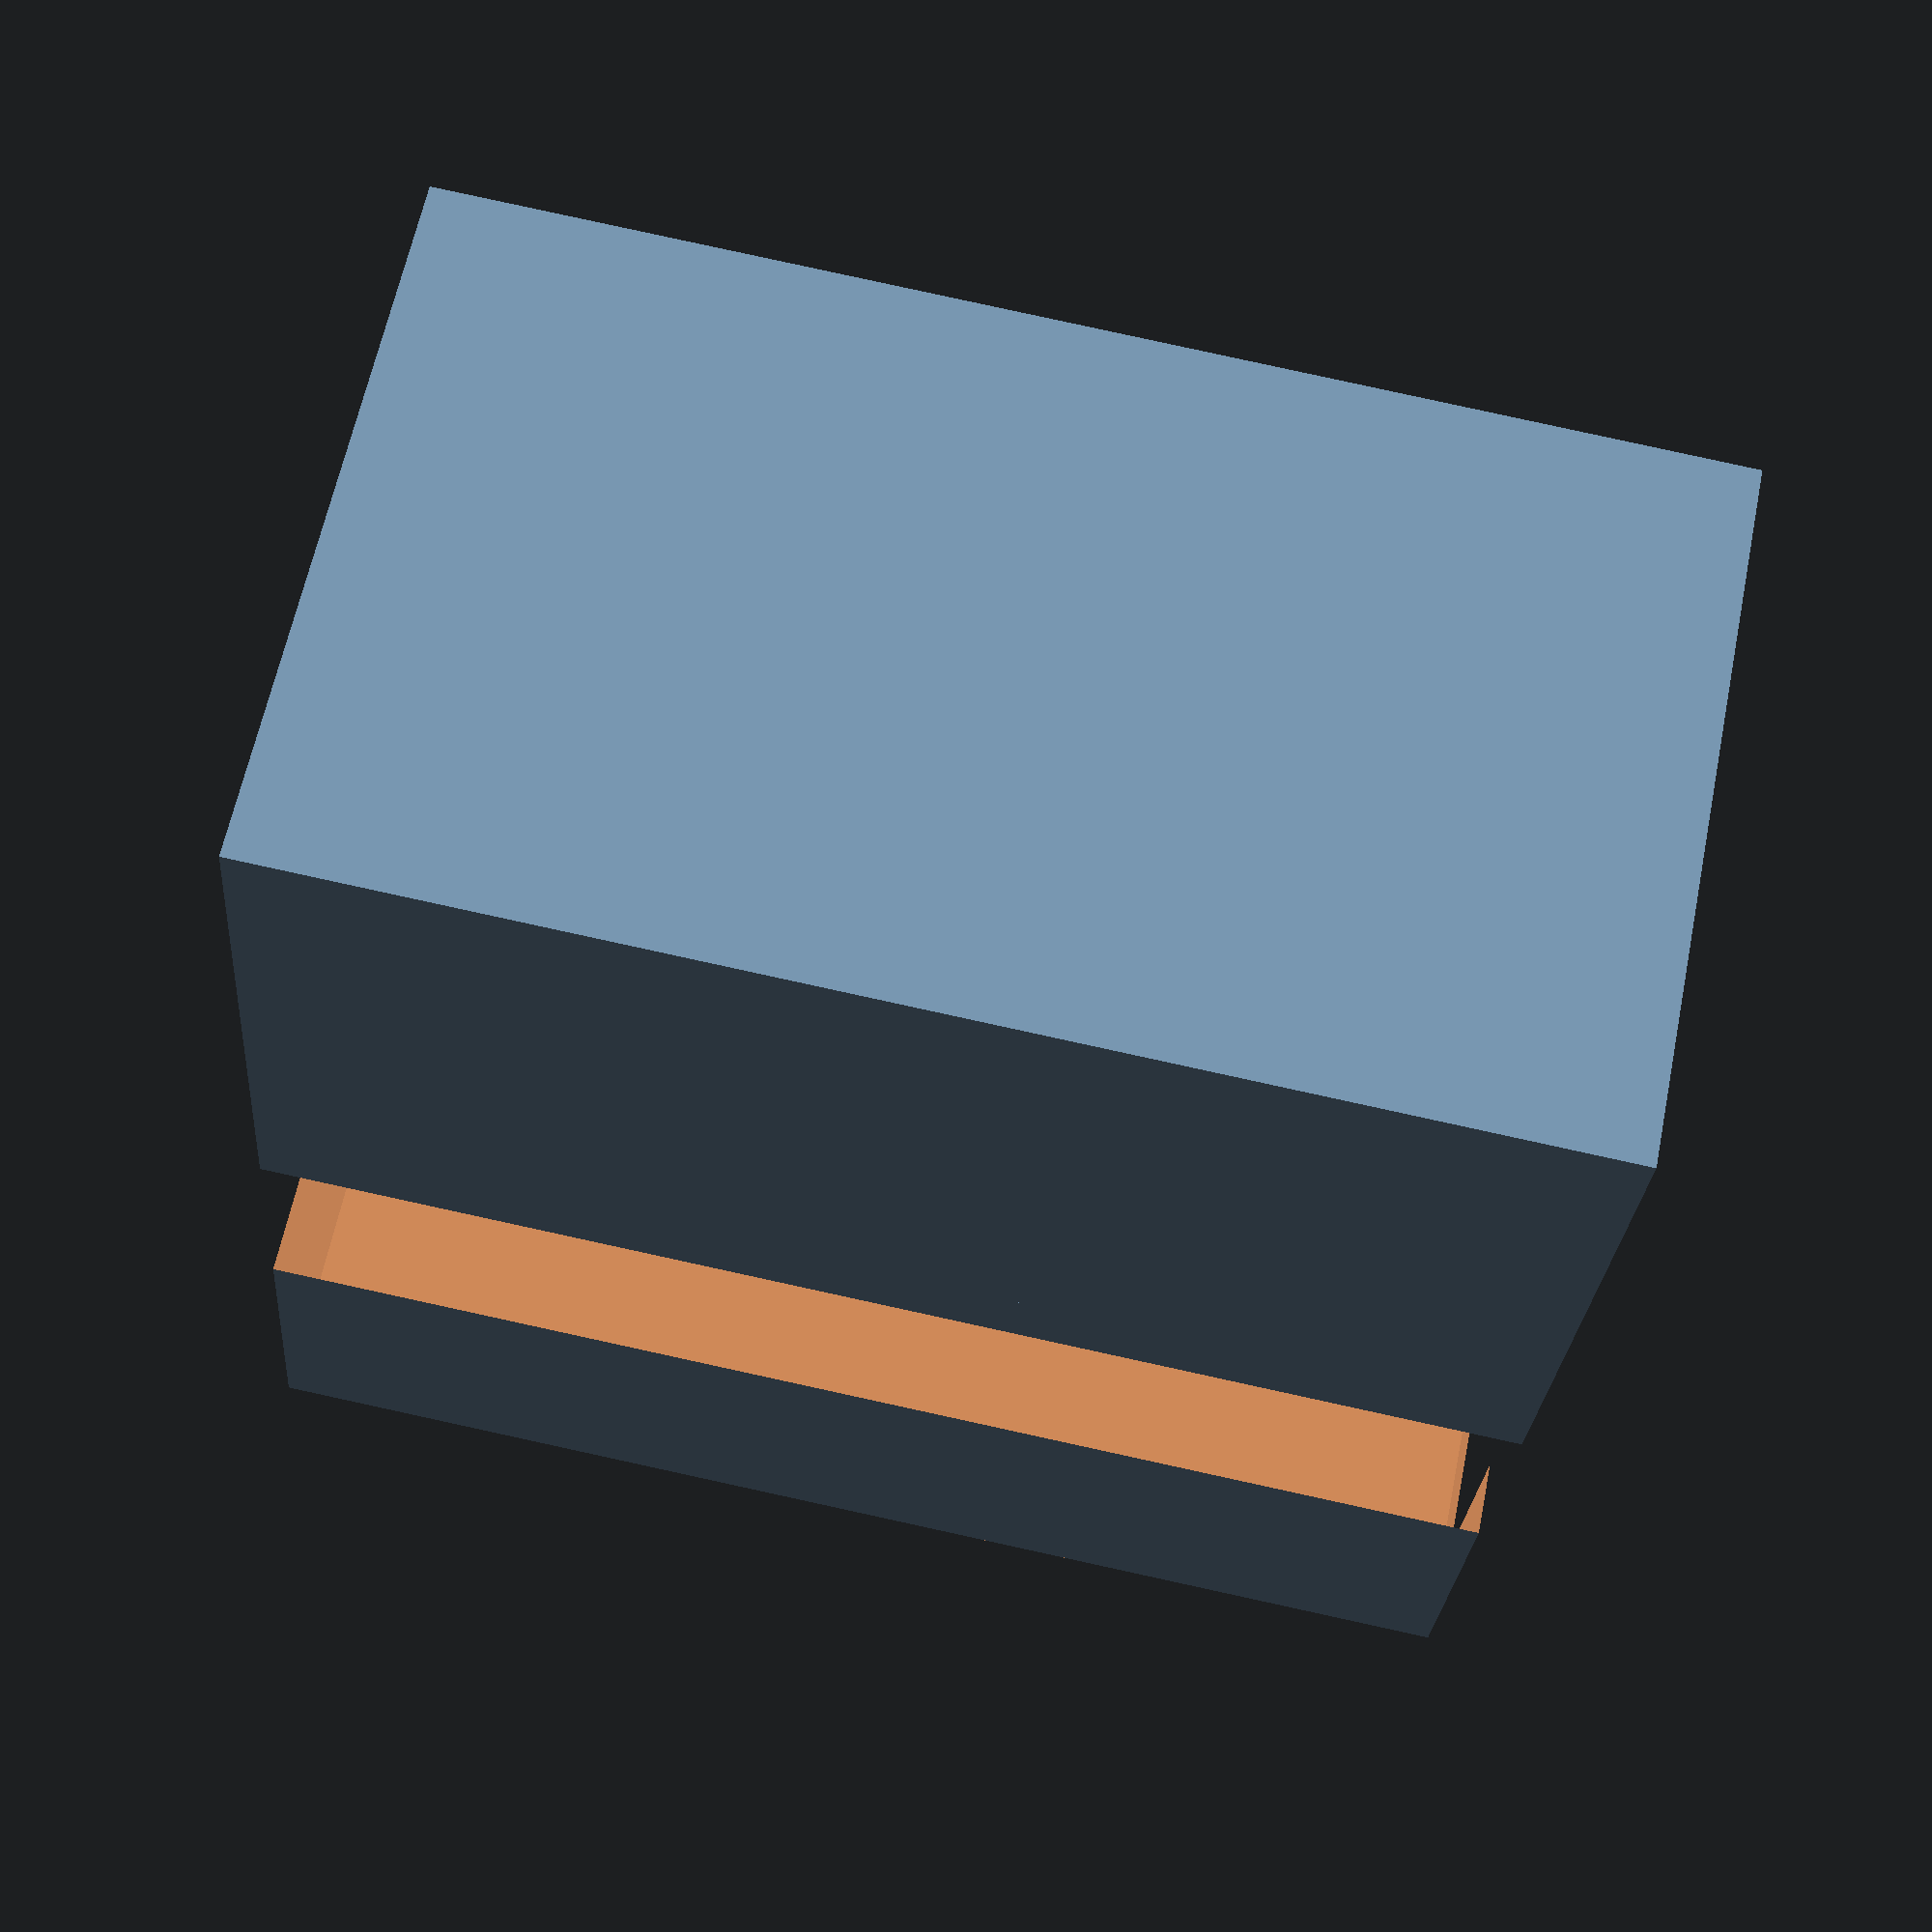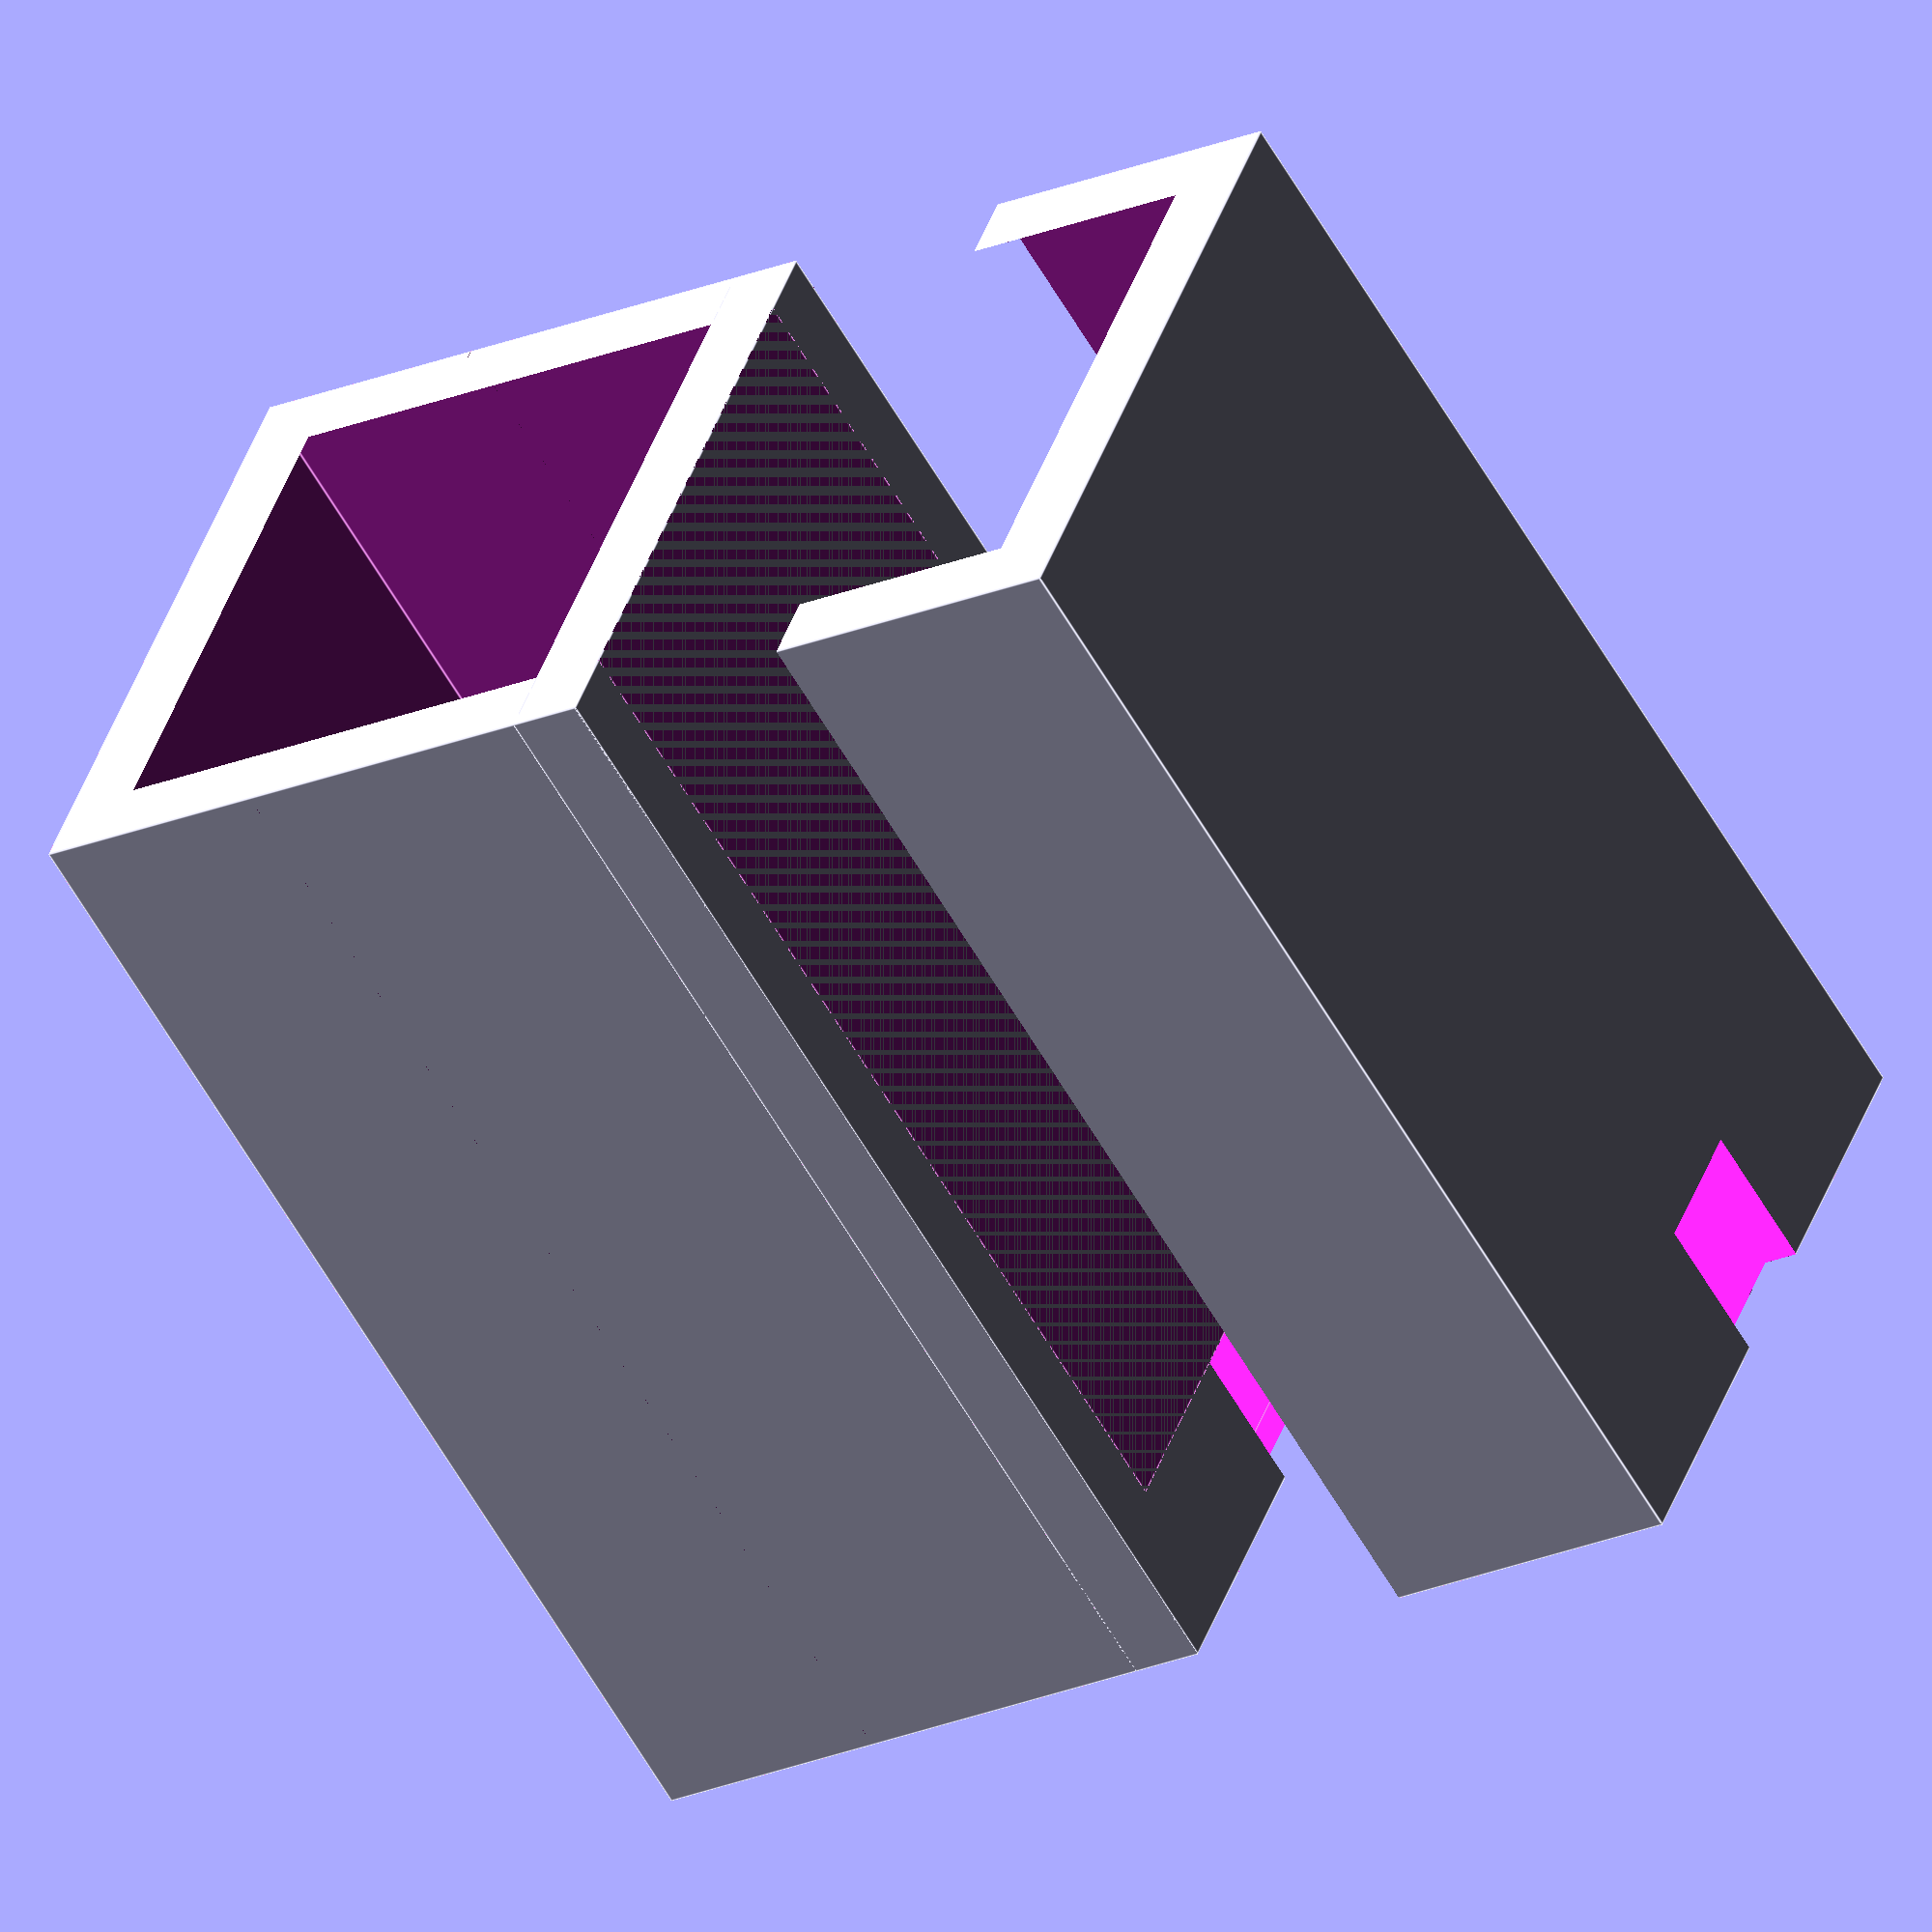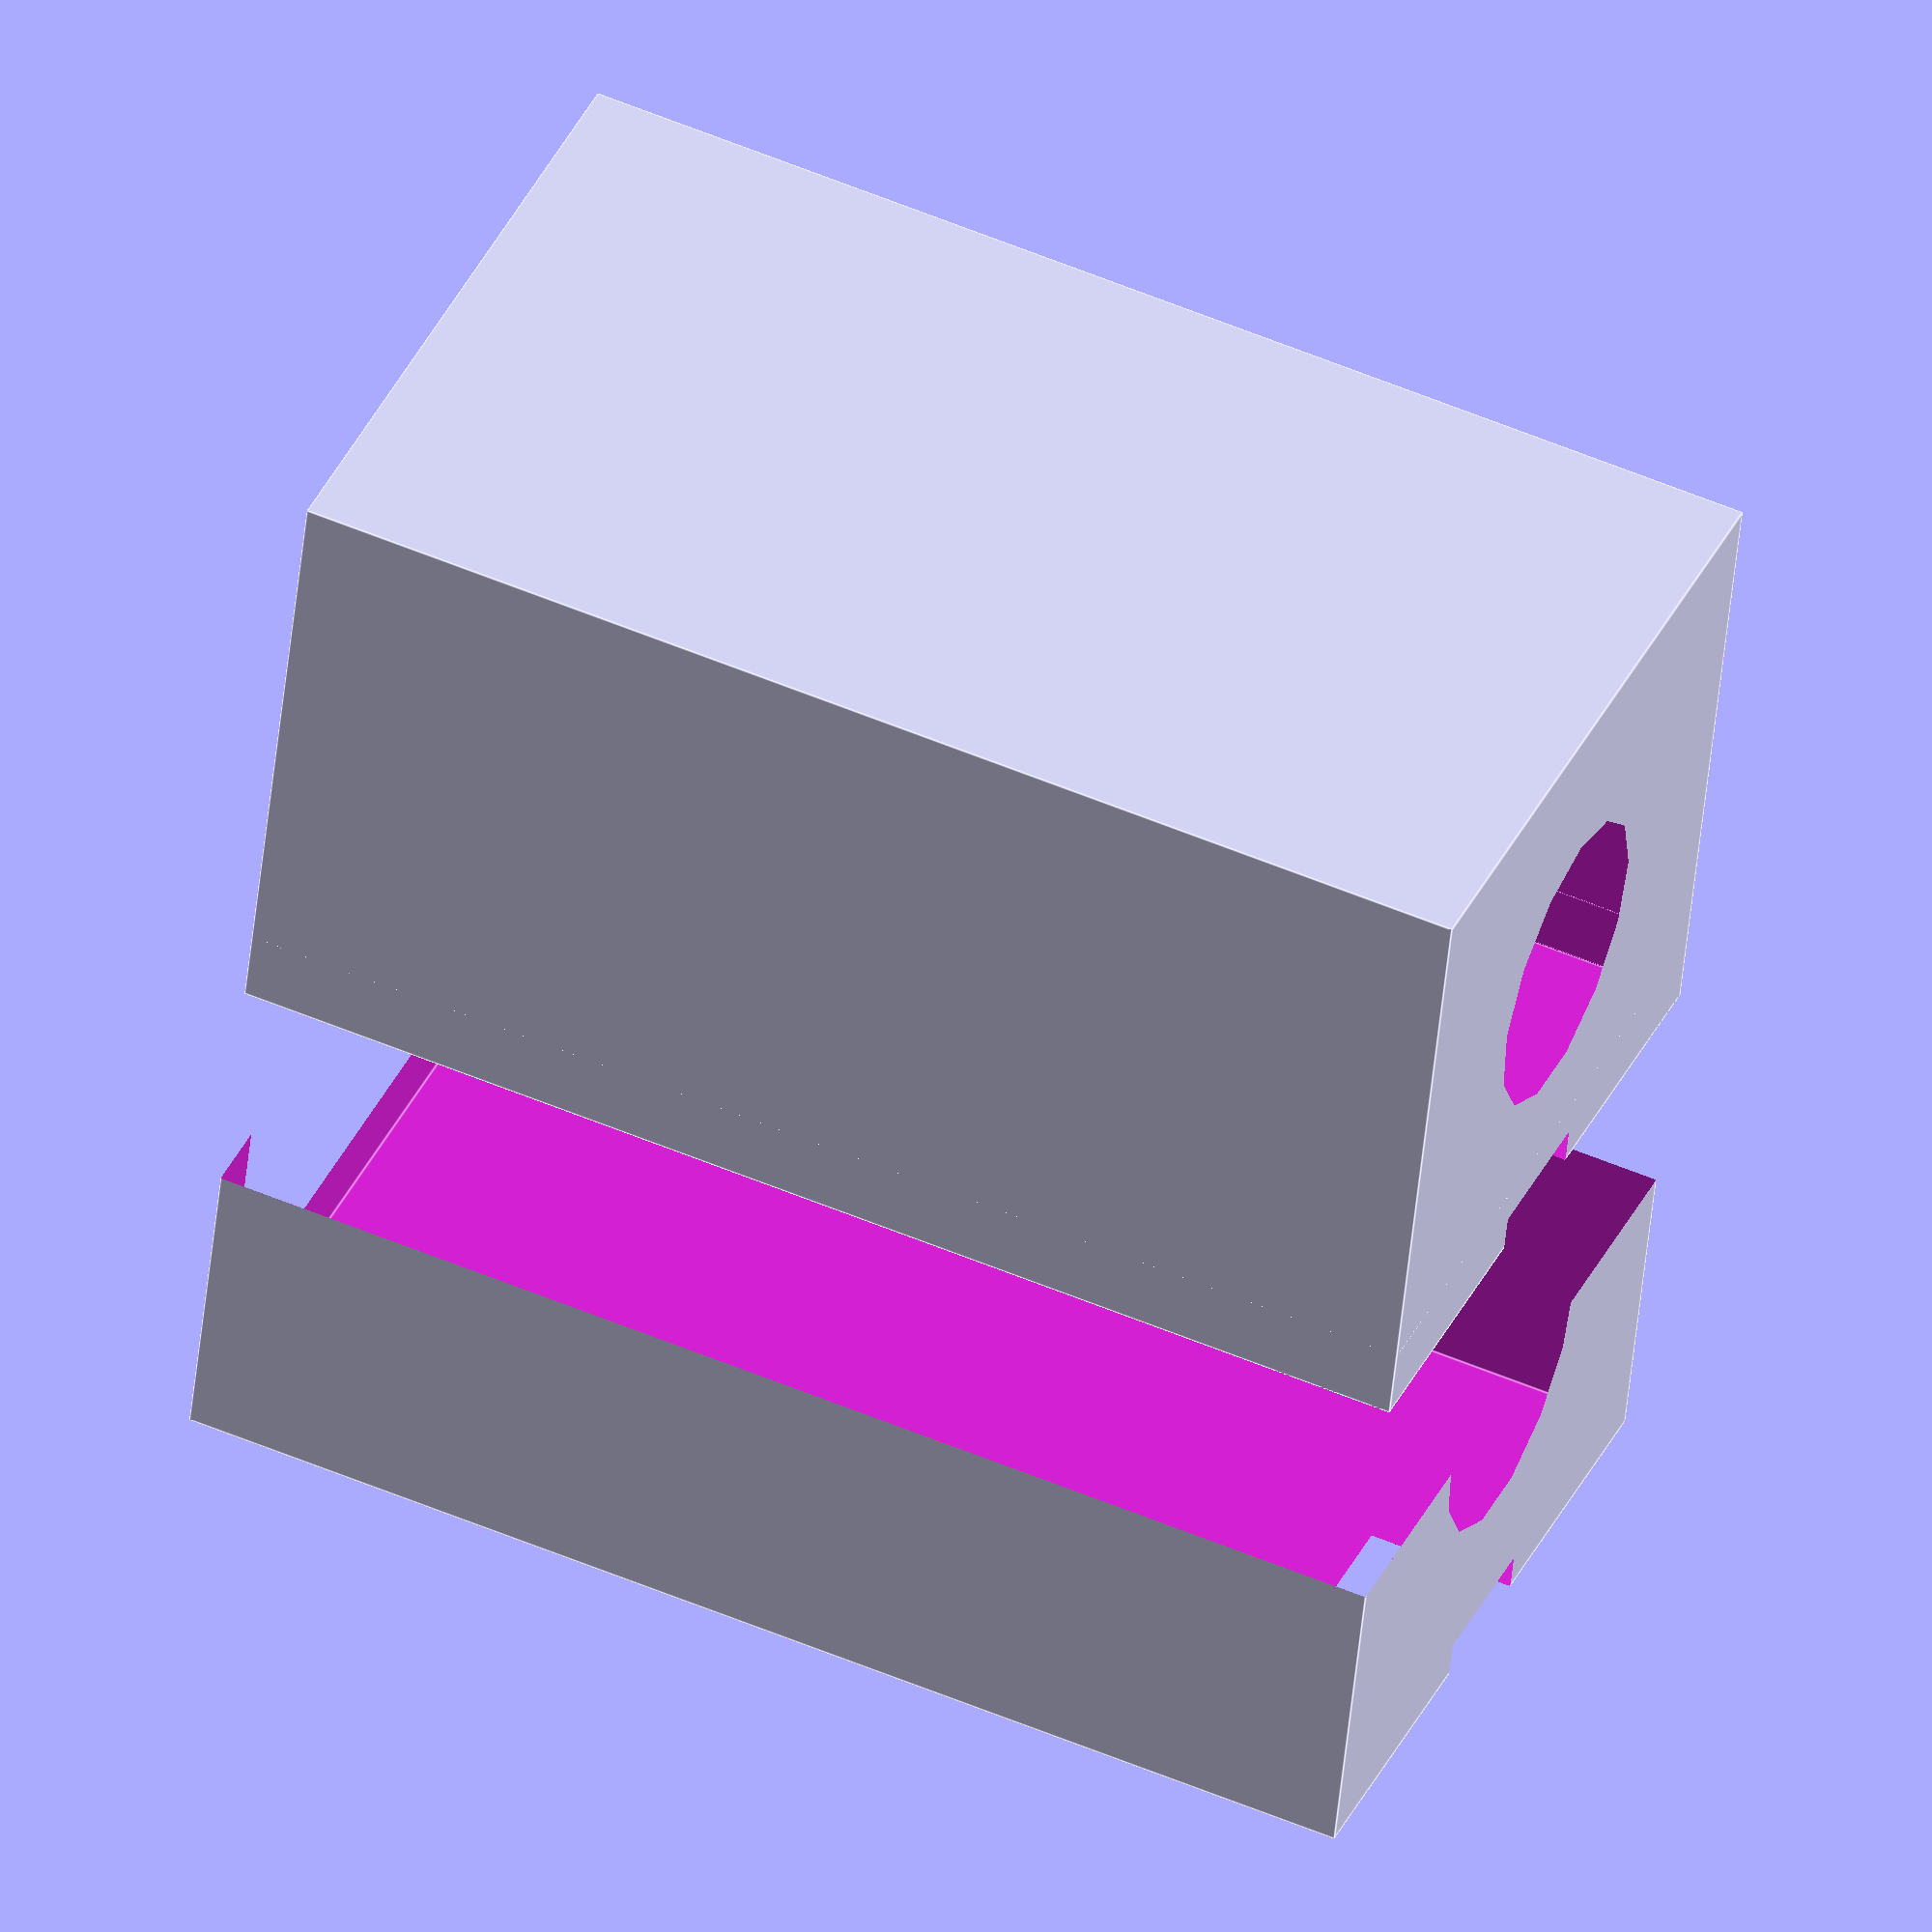
<openscad>
module box() {
difference() {
    // box
    cube([13+4,15+4,29+4]);
    translate([2,2,4]) {
      // inside
      cube([13,15,29+1]);
    }
    
    // hole for pin
    cube([13+4,15+4,29+4]);
    translate ([(13+4)/2,(15+4)/2,-1]) {
        cylinder(r1=4,r2=4,h=6);
    }
    
    // hole for wire
    translate([-1,((15+4)/2)-2,-1]) {
       cube([2,4,5]);
    }
};
};

translate([15,0,0]) { box(); };

difference() {
    box();
    translate([((13+4)/2),-1,-1]) {
        cube([13+4,15+4+2,29+4+2]);
    }
}
</openscad>
<views>
elev=276.7 azim=290.6 roll=282.3 proj=p view=solid
elev=240.1 azim=20.6 roll=150.3 proj=o view=edges
elev=126.2 azim=76.5 roll=65.6 proj=o view=edges
</views>
